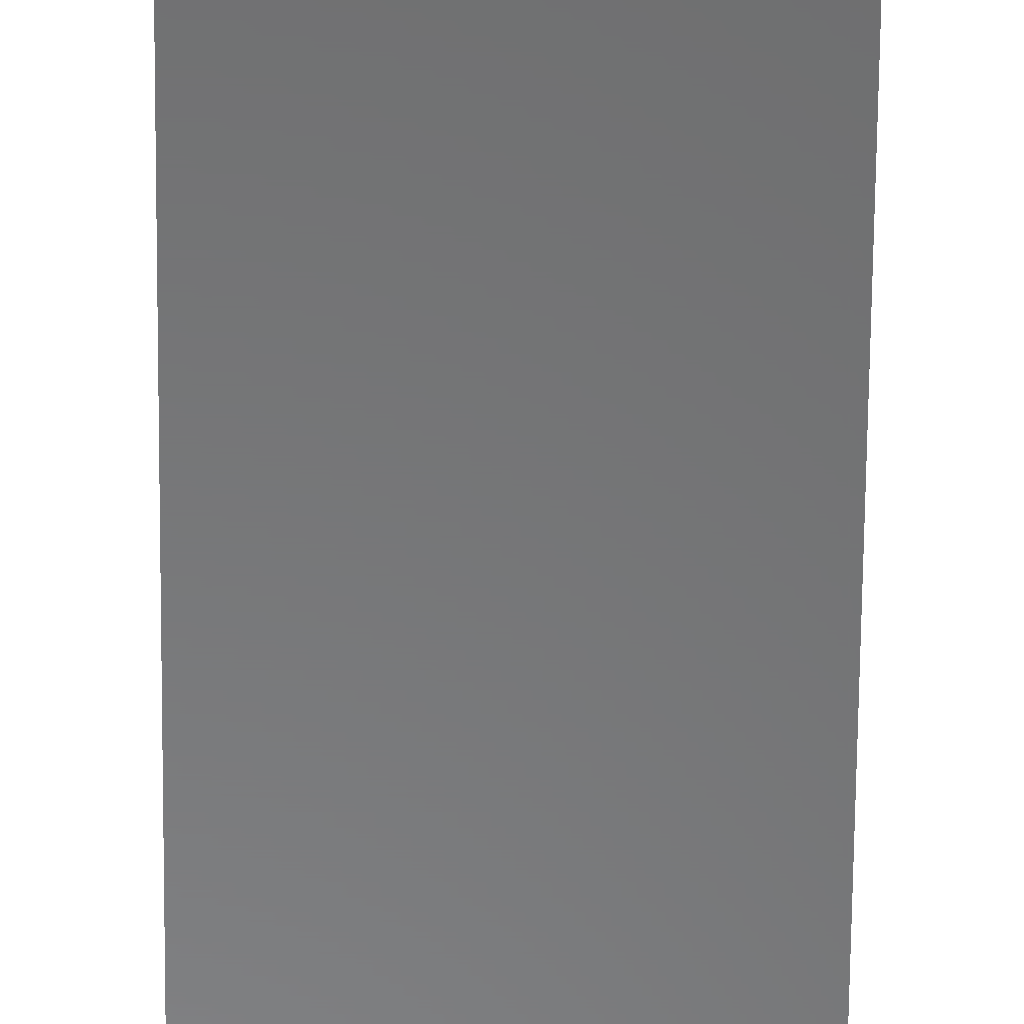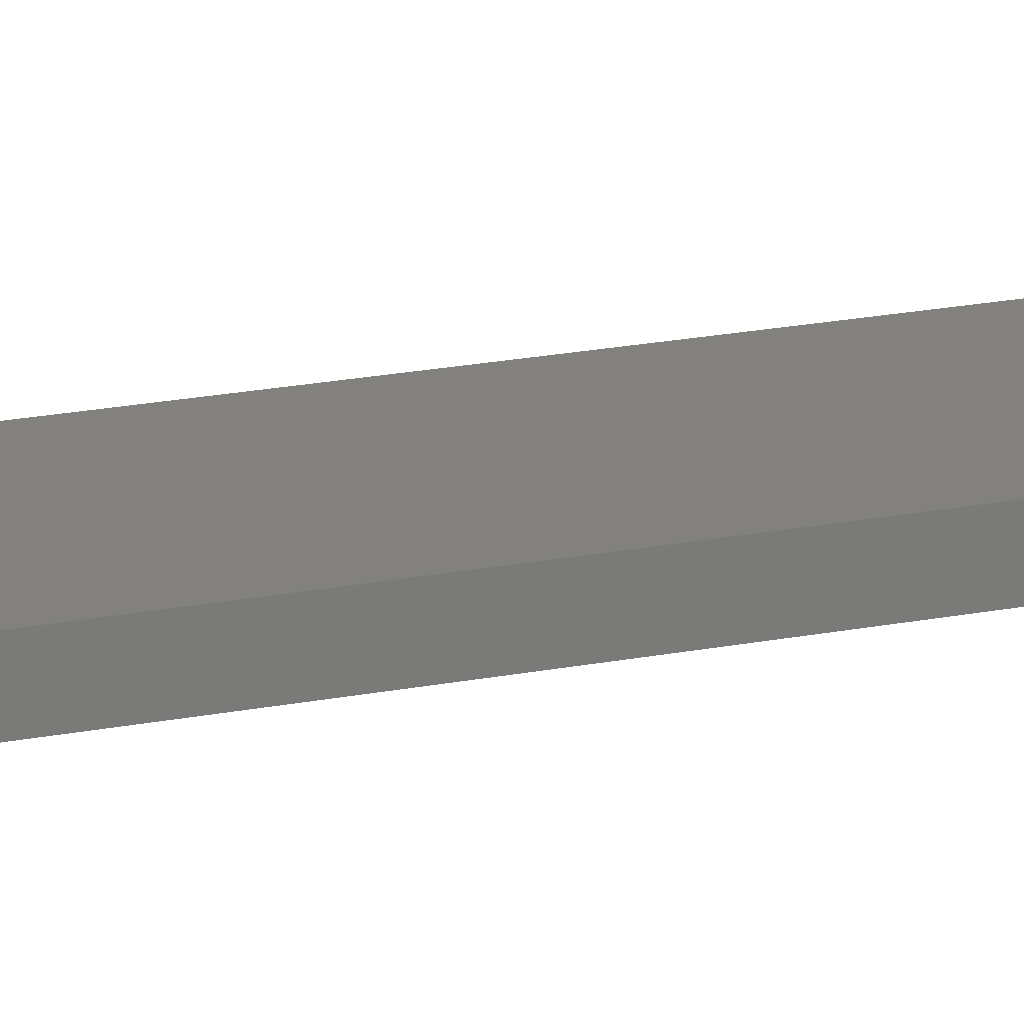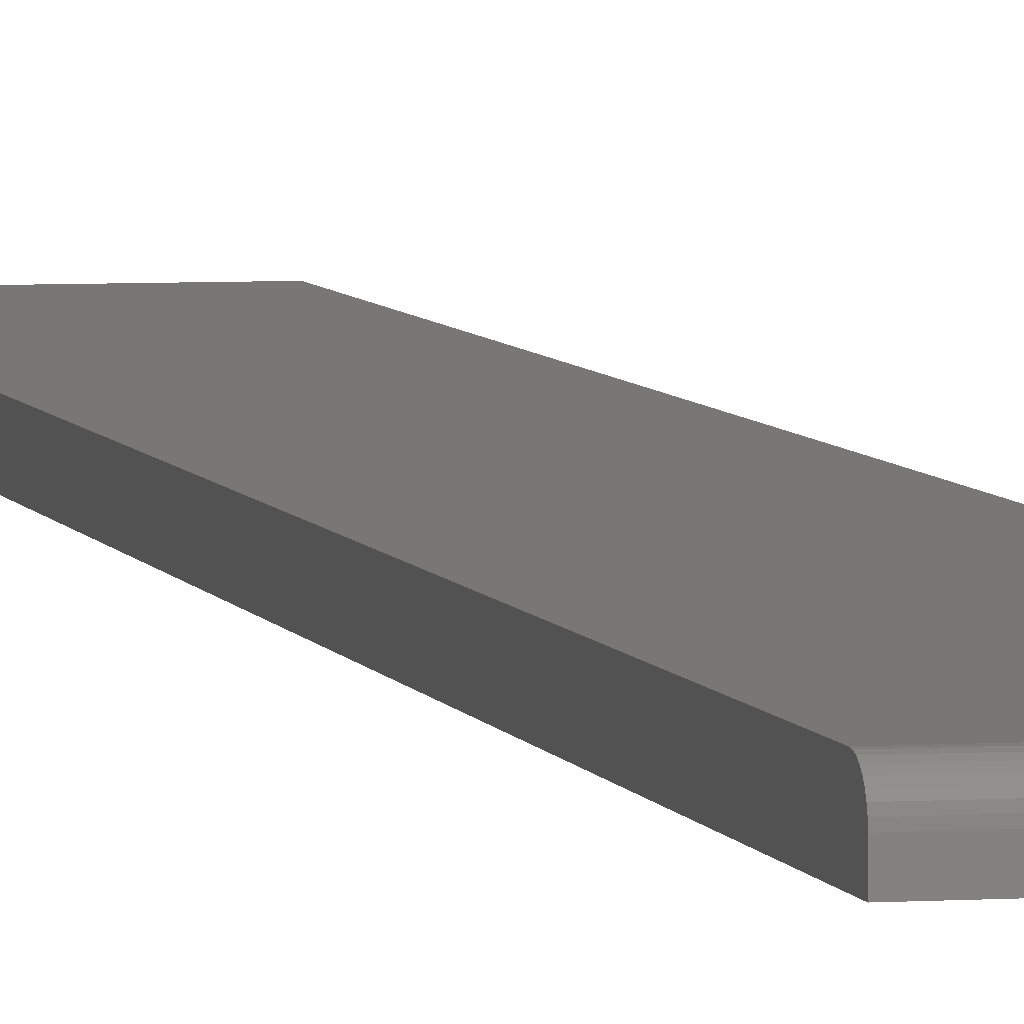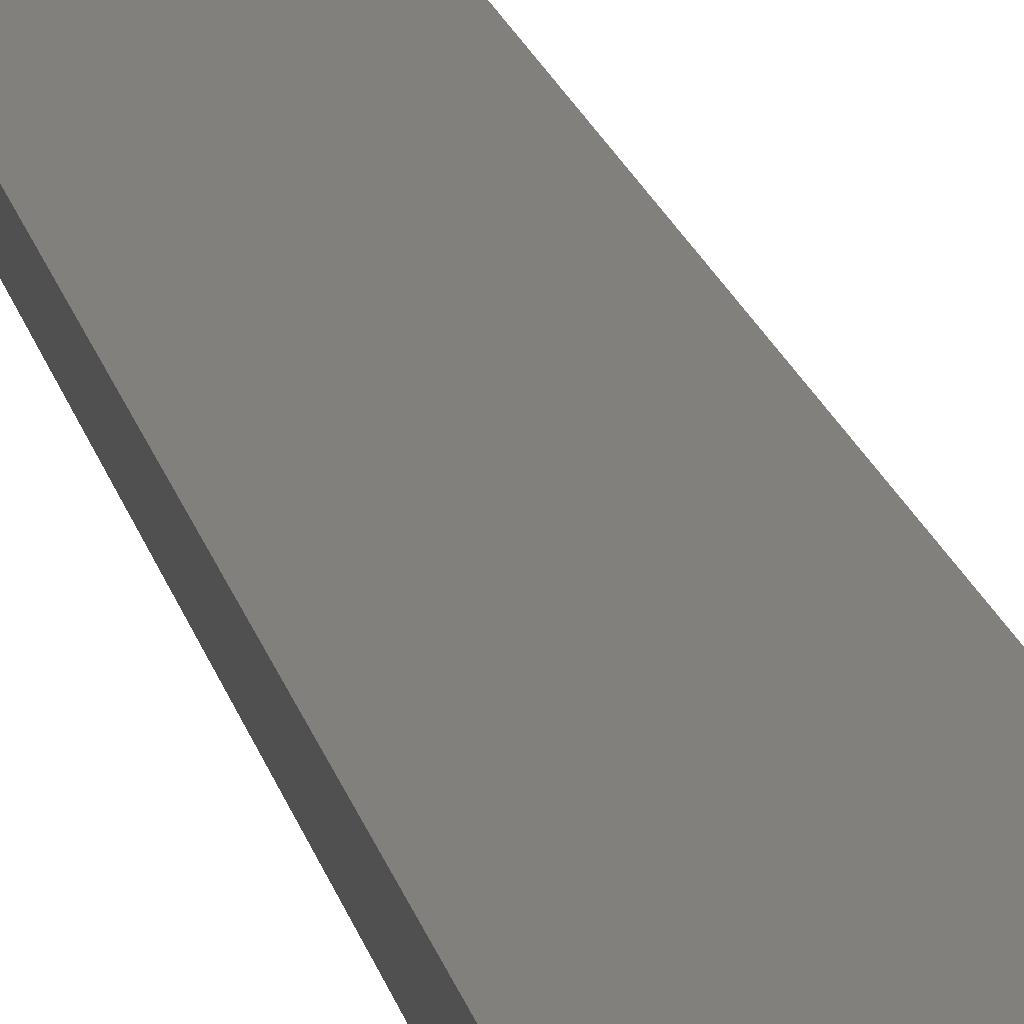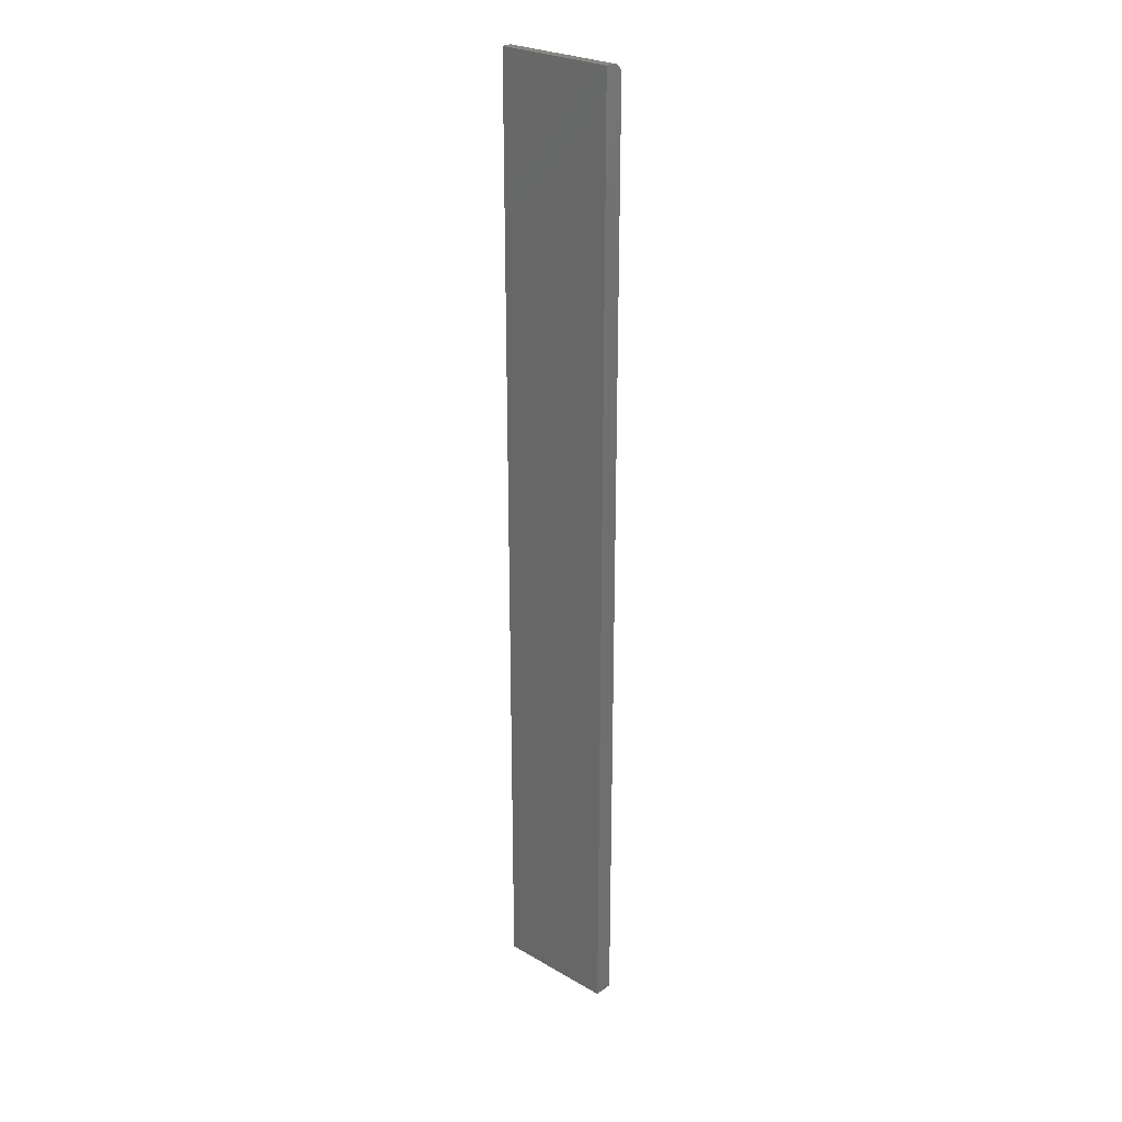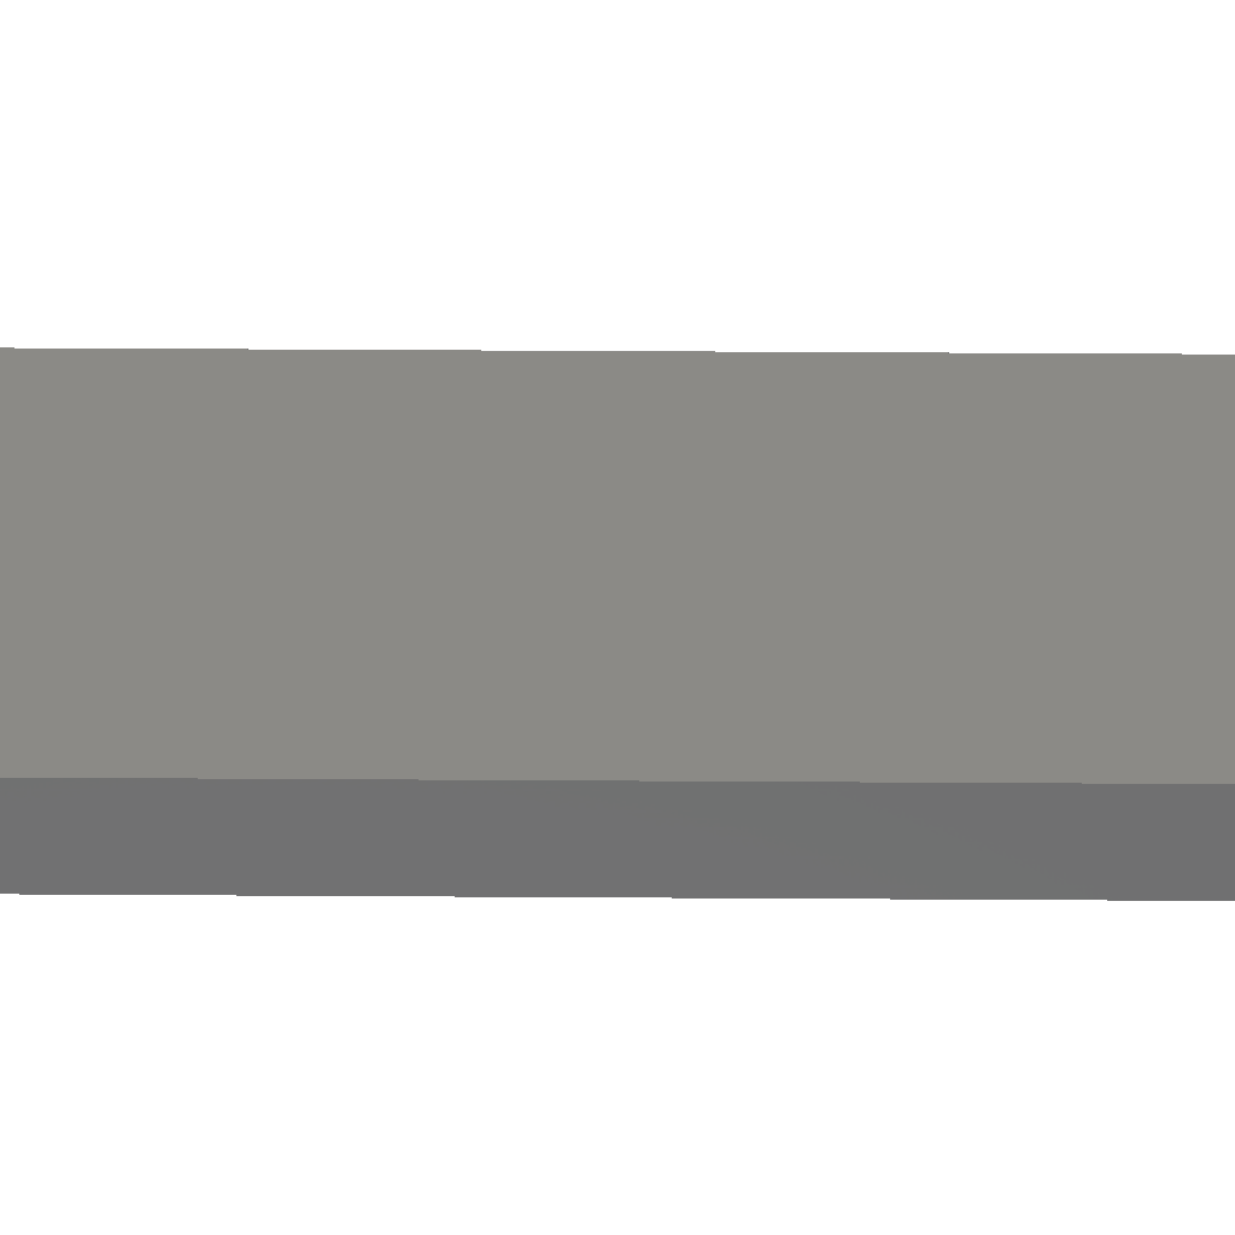
<metadata>
{"format":"stl","ext":"stl","renderer":"f3d","projection":"perspective","resolution":1024,"background":"white","views":[{"elev":-55.9,"azim":-0.5,"up":"+Z"},{"elev":15.6,"azim":-115.1,"up":"+Z"},{"elev":4.8,"azim":167.5,"up":"+Z"},{"elev":14.3,"azim":170.4,"up":"+Z"},{"elev":26.0,"azim":-137.6,"up":"+Y"},{"elev":30.7,"azim":90.6,"up":"+Z"}]}
</metadata>
<code>
# stl→obj: 24 verts, 44 faces
v -0.04688 0 0
v -0.04688 2.673e-35 0.00699
v 0.04688 5.855e-18 -5.741e-18
v 0.04688 5.855e-18 0.00699
v -0.04688 -0.007812 0.0148
v -0.04688 -0.006288 0.01465
v -0.04688 -0.003472 0.01349
v -0.04688 -0.004823 0.01421
v -0.04688 -0.001317 0.01133
v -0.04688 -0.002288 0.01251
v -0.04688 -0.75 0
v -0.04688 -0.75 0.0148
v -0.04688 -0.0005947 0.00998
v -0.04688 -0.0001501 0.008514
v 0.04688 -0.007812 0.0148
v 0.04688 -0.75 0.0148
v 0.04688 -0.003472 0.01349
v 0.04688 -0.006288 0.01465
v 0.04688 -0.004823 0.01421
v 0.04688 -0.001317 0.01133
v 0.04688 -0.0001501 0.008514
v 0.04688 -0.0005947 0.00998
v 0.04688 -0.75 -5.741e-18
v 0.04688 -0.002288 0.01251
f 1 2 3
f 3 2 4
f 5 6 7
f 7 6 8
f 9 7 10
f 11 12 5
f 11 5 7
f 11 7 9
f 11 9 13
f 11 13 14
f 11 14 2
f 11 2 1
f 15 5 16
f 16 5 12
f 15 17 18
f 17 19 18
f 20 3 4
f 20 4 21
f 20 21 22
f 23 3 20
f 23 20 24
f 23 24 17
f 23 17 15
f 23 15 16
f 4 2 21
f 21 2 14
f 21 14 22
f 22 14 13
f 22 13 20
f 20 13 9
f 20 9 24
f 24 9 10
f 24 10 17
f 17 10 7
f 17 7 19
f 19 7 8
f 19 8 18
f 18 8 6
f 18 6 15
f 15 6 5
f 11 23 12
f 12 23 16
f 1 3 11
f 11 3 23

</code>
